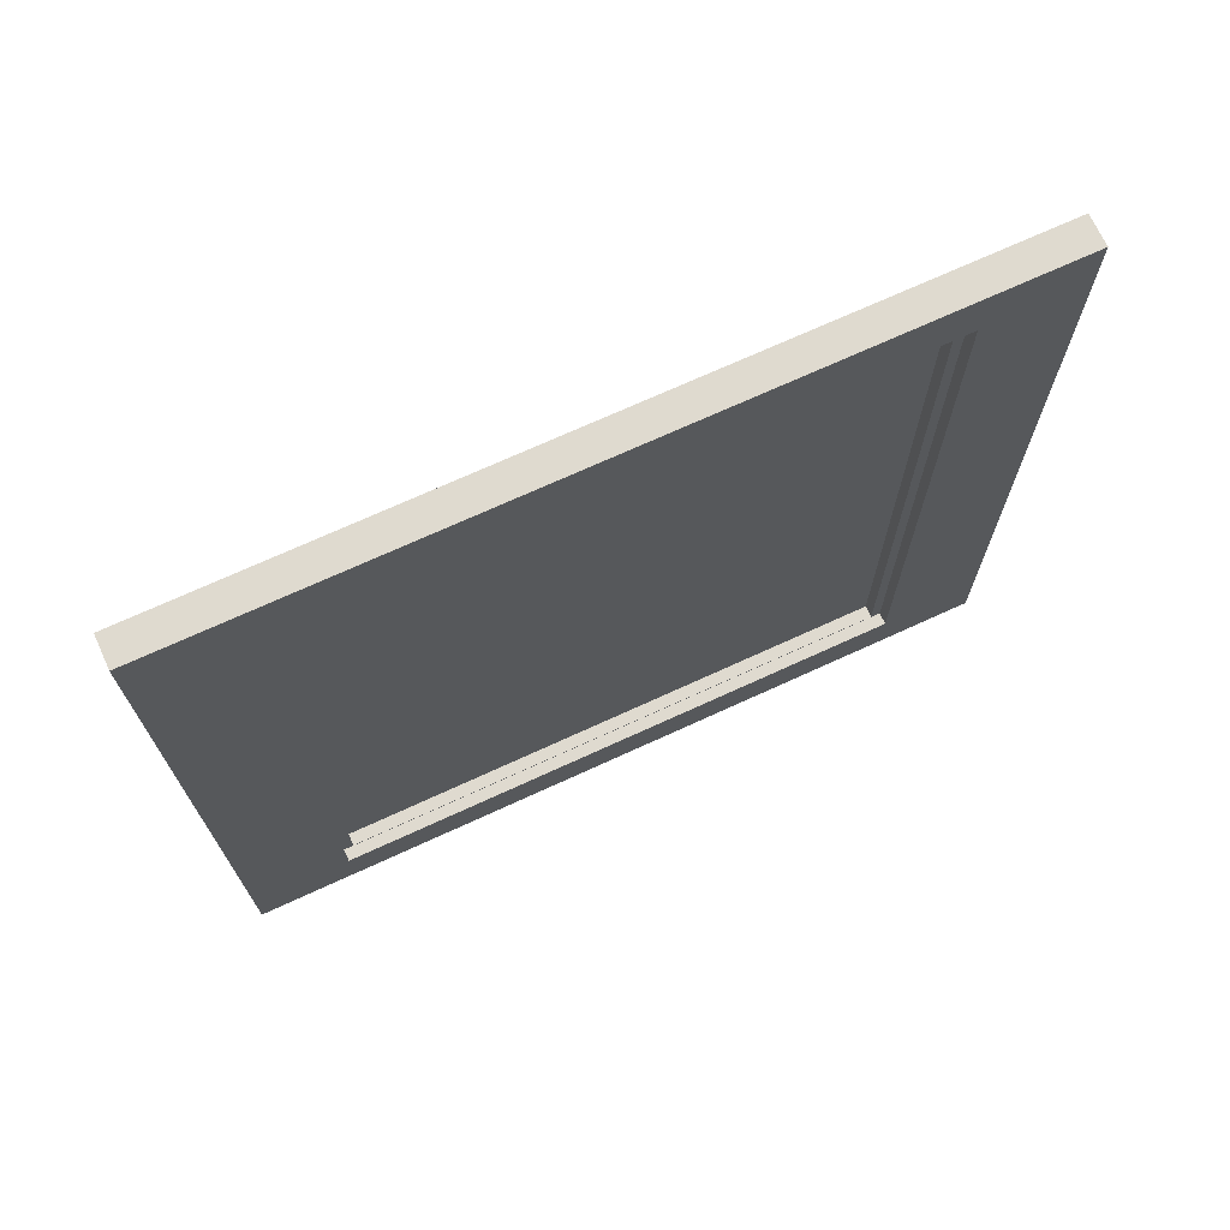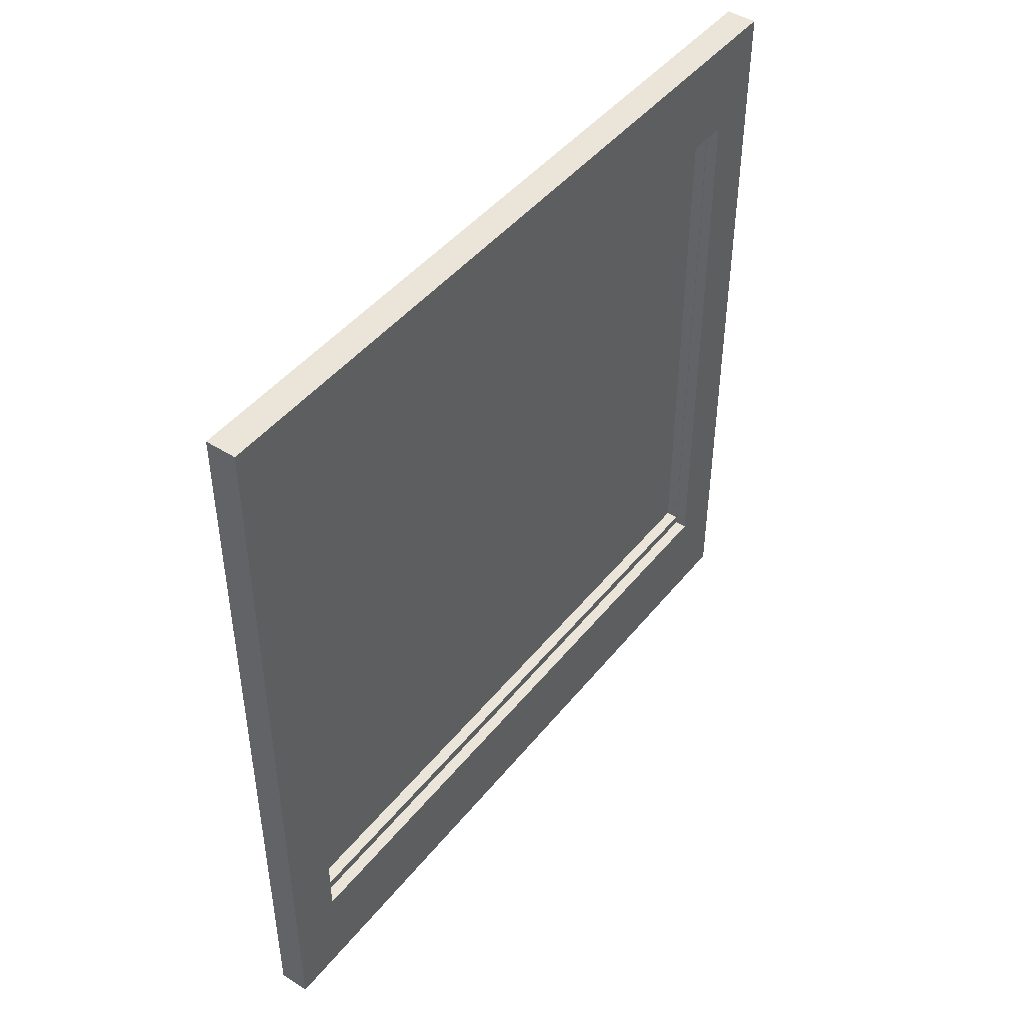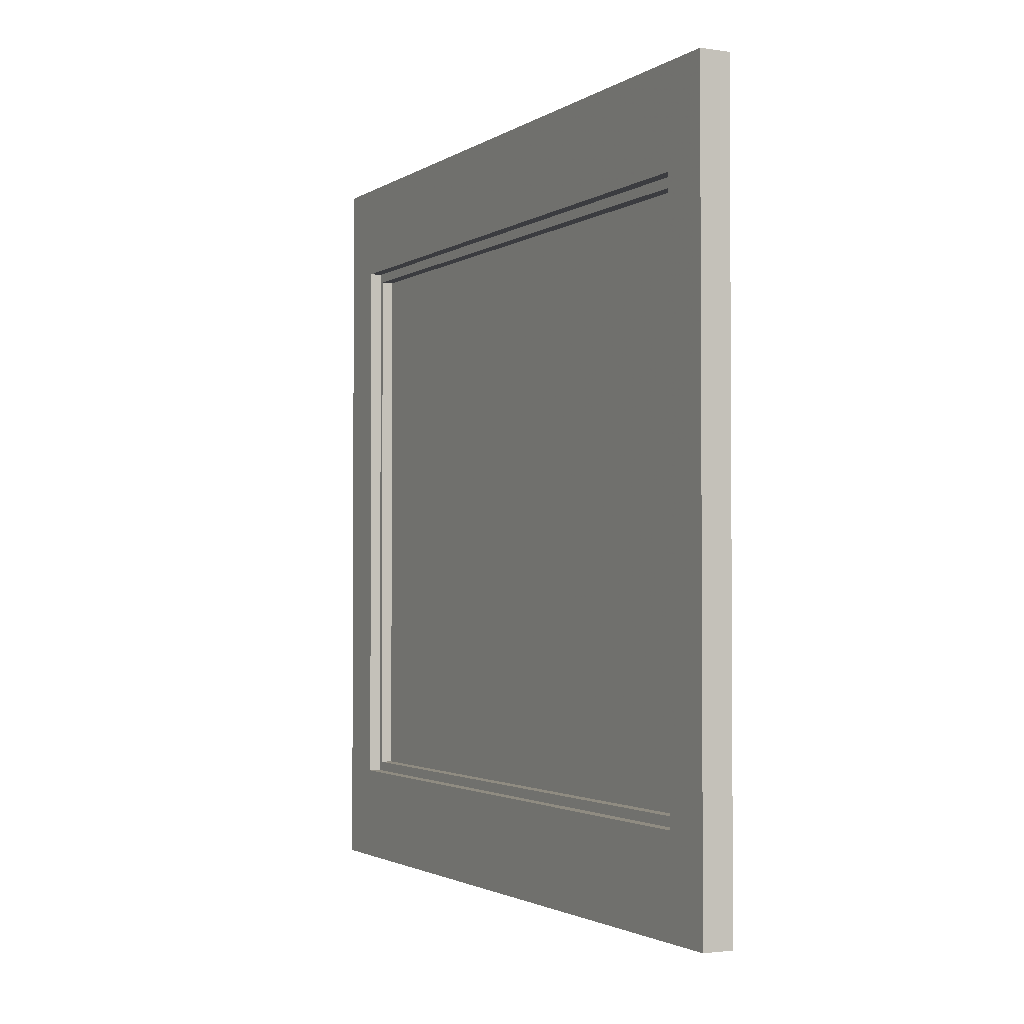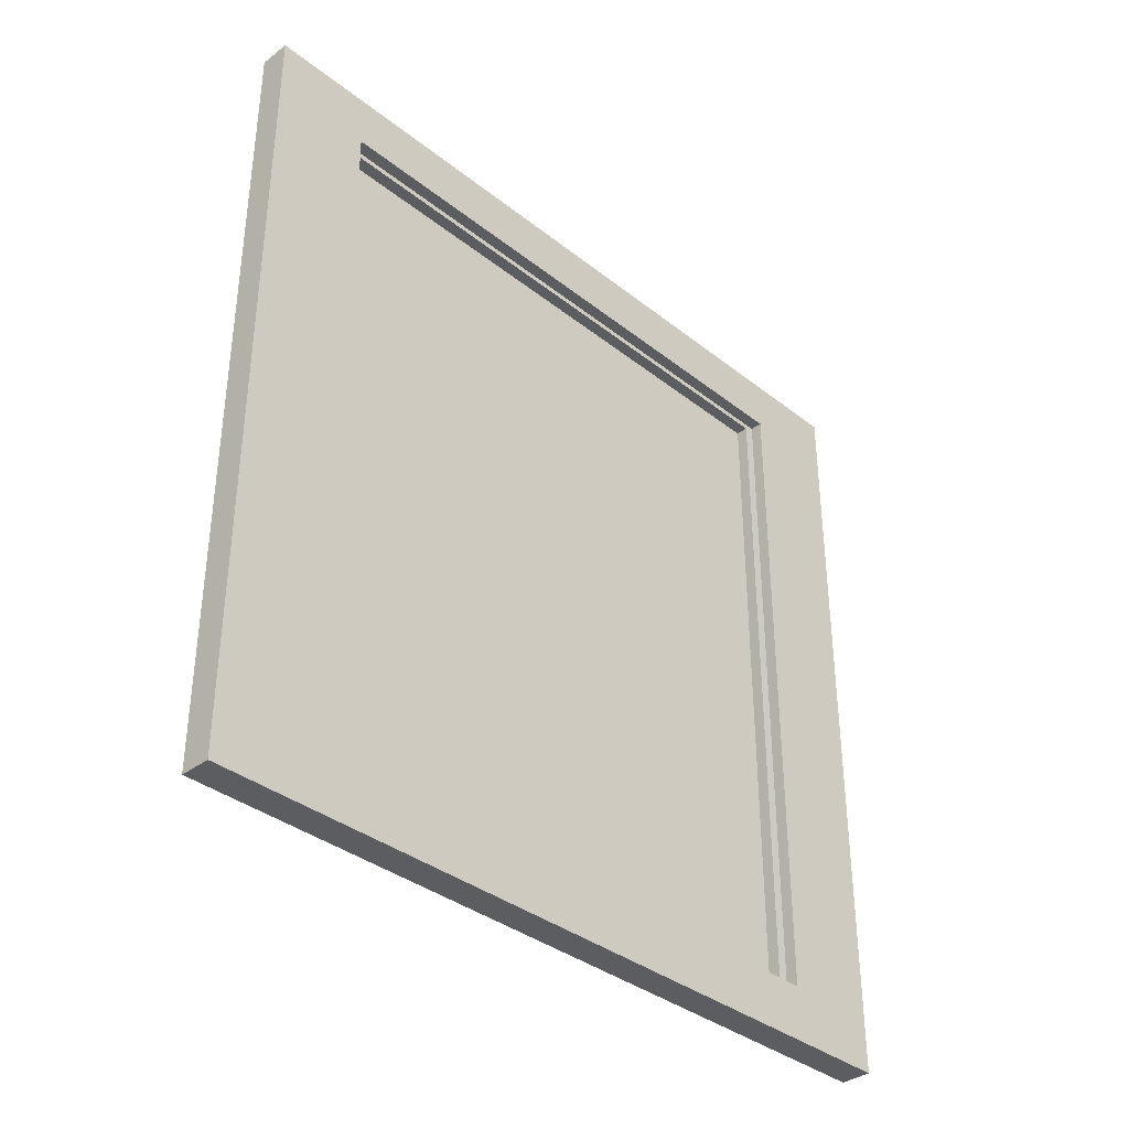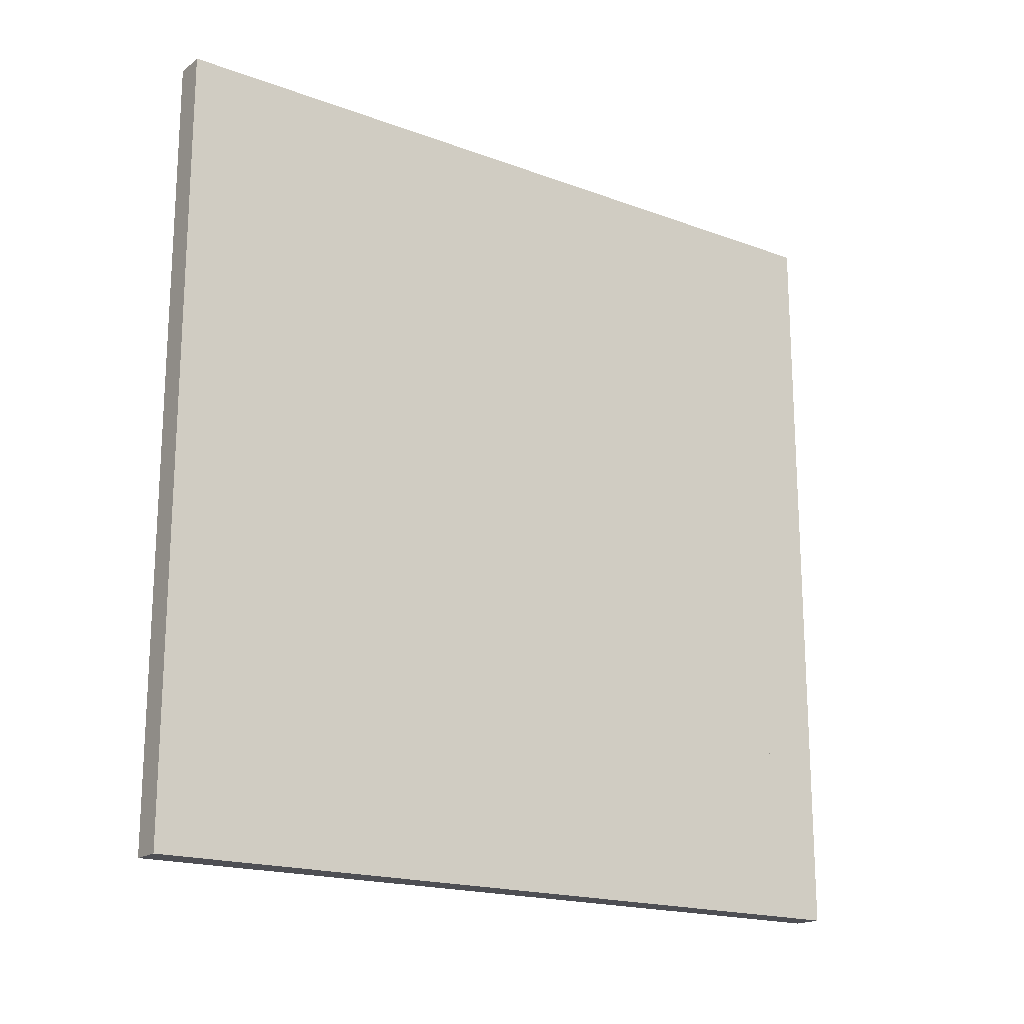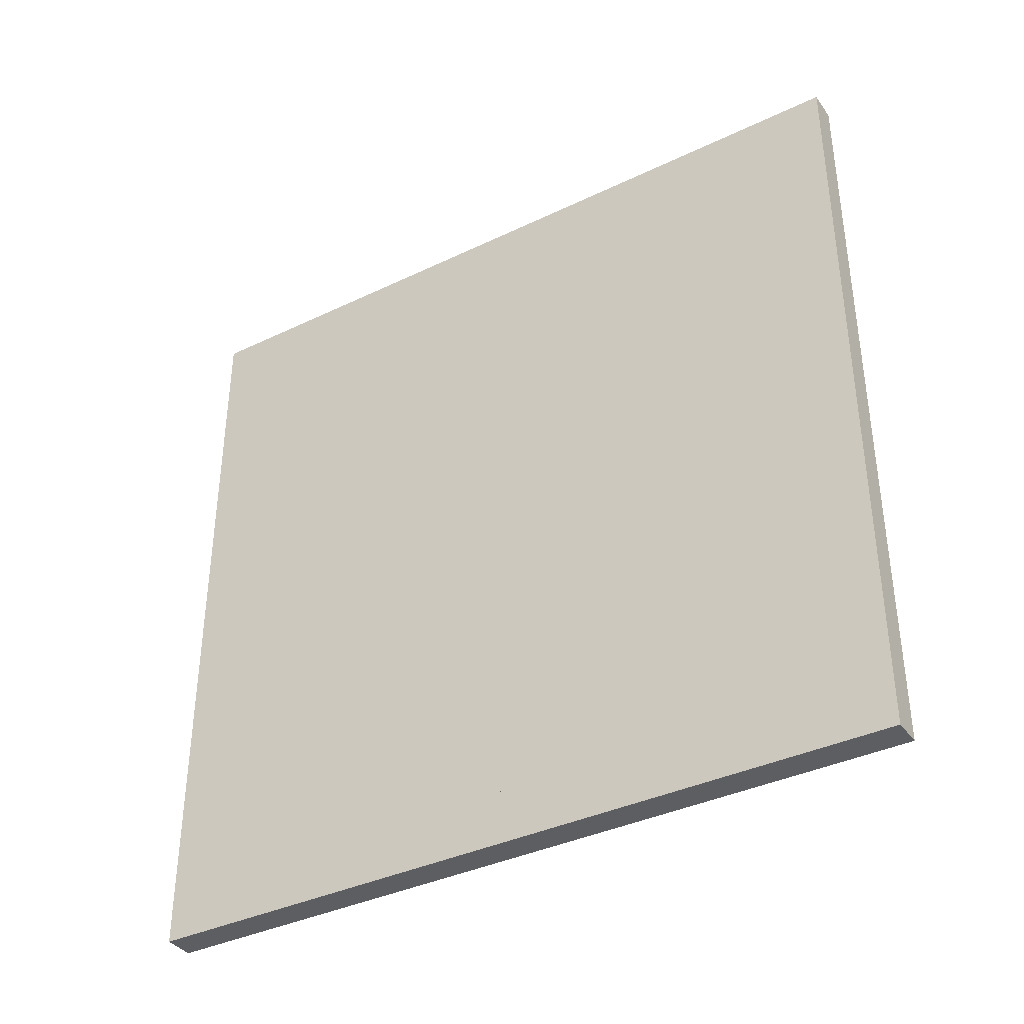
<metadata>
{"format":"obj","ext":"obj","renderer":"f3d","projection":"perspective","resolution":1024,"background":"white","views":[{"elev":70.8,"azim":65.3,"up":"+Z"},{"elev":45.4,"azim":36.2,"up":"+Y"},{"elev":-2.1,"azim":153.1,"up":"+Y"},{"elev":-36.3,"azim":44.3,"up":"+Z"},{"elev":-18.4,"azim":-125.4,"up":"+Y"},{"elev":-37.5,"azim":-58.4,"up":"+Z"}]}
</metadata>
<code>
v -0.009637 -0.0344 0.2285
v -0.009637 -0.0344 0.01754
v -0.009637 -0.2127 0.2285
v -0.007709 -0.0344 0.01754
v -0.009637 -0.2127 0.01754
v -0.007709 -0.0344 0.2285
v -0.007709 -0.2127 0.01754
v -0.007709 -0.2127 0.2285
v -0.009637 -0.03128 0.2302
v -0.009637 -0.2158 0.2302
v 0 -0.2158 0.2302
v -0.009637 -0.2471 0.2473
v 0 -0.03128 0.2302
v 0 -0.2158 0.01715
v -0.009637 0 0.2473
v -0.009637 -0.2158 0.01715
v 0 -0.2471 0.2473
v -0.009637 -0.03128 0.01715
v 0 0 0.2473
v -0.009637 -0.2471 0
v 0 -0.03128 0.01715
v 0 -0.2471 0
v -0.009637 0 0
v 0 0 0
v -0.003855 -0.03128 0.2302
v -0.003855 -0.2158 0.2302
v -0.003855 -0.03128 0.01582
v -0.009637 -0.2158 0.01582
v -0.003855 -0.0344 0.2285
v -0.003855 -0.0344 0.01754
v -0.009637 -0.03128 0.01582
v -0.003855 -0.2127 0.2285
v -0.003855 -0.2158 0.01582
v -0.003855 -0.2127 0.01754
v -0.009637 -0.0344 0.2285
v -0.009637 -0.0344 0.2285
v -0.009637 -0.0344 0.2285
v -0.009637 -0.0344 0.2285
v -0.009637 -0.0344 0.2285
v -0.009637 -0.0344 0.01754
v -0.009637 -0.0344 0.01754
v -0.009637 -0.0344 0.01754
v -0.009637 -0.0344 0.01754
v -0.009637 -0.0344 0.01754
v -0.009637 -0.2127 0.2285
v -0.009637 -0.2127 0.2285
v -0.009637 -0.2127 0.2285
v -0.009637 -0.2127 0.2285
v -0.009637 -0.2127 0.2285
v -0.007709 -0.0344 0.01754
v -0.007709 -0.0344 0.01754
v -0.007709 -0.0344 0.01754
v -0.007709 -0.0344 0.01754
v -0.007709 -0.0344 0.01754
v -0.009637 -0.2127 0.01754
v -0.009637 -0.2127 0.01754
v -0.009637 -0.2127 0.01754
v -0.009637 -0.2127 0.01754
v -0.009637 -0.2127 0.01754
v -0.007709 -0.0344 0.2285
v -0.007709 -0.0344 0.2285
v -0.007709 -0.0344 0.2285
v -0.007709 -0.0344 0.2285
v -0.007709 -0.0344 0.2285
v -0.007709 -0.2127 0.01754
v -0.007709 -0.2127 0.01754
v -0.007709 -0.2127 0.01754
v -0.007709 -0.2127 0.01754
v -0.007709 -0.2127 0.01754
v -0.007709 -0.2127 0.2285
v -0.007709 -0.2127 0.2285
v -0.007709 -0.2127 0.2285
v -0.007709 -0.2127 0.2285
v -0.007709 -0.2127 0.2285
v -0.009637 -0.03128 0.2302
v -0.009637 -0.03128 0.2302
v -0.009637 -0.03128 0.2302
v -0.009637 -0.03128 0.2302
v -0.009637 -0.03128 0.2302
v -0.009637 -0.2158 0.2302
v -0.009637 -0.2158 0.2302
v -0.009637 -0.2158 0.2302
v -0.009637 -0.2158 0.2302
v -0.009637 -0.2158 0.2302
v 0 -0.2158 0.2302
v 0 -0.2158 0.2302
v 0 -0.2158 0.2302
v 0 -0.2158 0.2302
v 0 -0.2158 0.2302
v -0.009637 -0.2471 0.2473
v -0.009637 -0.2471 0.2473
v -0.009637 -0.2471 0.2473
v -0.009637 -0.2471 0.2473
v -0.009637 -0.2471 0.2473
v 0 -0.03128 0.2302
v 0 -0.03128 0.2302
v 0 -0.03128 0.2302
v 0 -0.03128 0.2302
v 0 -0.03128 0.2302
v 0 -0.2158 0.01715
v 0 -0.2158 0.01715
v 0 -0.2158 0.01715
v 0 -0.2158 0.01715
v 0 -0.2158 0.01715
v -0.009637 0 0.2473
v -0.009637 0 0.2473
v -0.009637 0 0.2473
v -0.009637 0 0.2473
v -0.009637 0 0.2473
v -0.009637 -0.2158 0.01715
v -0.009637 -0.2158 0.01715
v -0.009637 -0.2158 0.01715
v -0.009637 -0.2158 0.01715
v -0.009637 -0.2158 0.01715
v 0 -0.2471 0.2473
v 0 -0.2471 0.2473
v 0 -0.2471 0.2473
v 0 -0.2471 0.2473
v 0 -0.2471 0.2473
v -0.009637 -0.03128 0.01715
v -0.009637 -0.03128 0.01715
v -0.009637 -0.03128 0.01715
v -0.009637 -0.03128 0.01715
v -0.009637 -0.03128 0.01715
v 0 0 0.2473
v 0 0 0.2473
v 0 0 0.2473
v 0 0 0.2473
v 0 0 0.2473
v -0.009637 -0.2471 0
v -0.009637 -0.2471 0
v -0.009637 -0.2471 0
v -0.009637 -0.2471 0
v -0.009637 -0.2471 0
v 0 -0.03128 0.01715
v 0 -0.03128 0.01715
v 0 -0.03128 0.01715
v 0 -0.03128 0.01715
v 0 -0.03128 0.01715
v 0 -0.2471 0
v 0 -0.2471 0
v 0 -0.2471 0
v 0 -0.2471 0
v 0 -0.2471 0
v -0.009637 0 0
v -0.009637 0 0
v -0.009637 0 0
v -0.009637 0 0
v -0.009637 0 0
v 0 0 0
v 0 0 0
v 0 0 0
v 0 0 0
v 0 0 0
v -0.003855 -0.03128 0.2302
v -0.003855 -0.03128 0.2302
v -0.003855 -0.03128 0.2302
v -0.003855 -0.03128 0.2302
v -0.003855 -0.03128 0.2302
v -0.003855 -0.2158 0.2302
v -0.003855 -0.2158 0.2302
v -0.003855 -0.2158 0.2302
v -0.003855 -0.2158 0.2302
v -0.003855 -0.2158 0.2302
v -0.003855 -0.03128 0.01582
v -0.003855 -0.03128 0.01582
v -0.003855 -0.03128 0.01582
v -0.003855 -0.03128 0.01582
v -0.003855 -0.03128 0.01582
v -0.009637 -0.2158 0.01582
v -0.009637 -0.2158 0.01582
v -0.009637 -0.2158 0.01582
v -0.009637 -0.2158 0.01582
v -0.009637 -0.2158 0.01582
v -0.003855 -0.0344 0.2285
v -0.003855 -0.0344 0.2285
v -0.003855 -0.0344 0.2285
v -0.003855 -0.0344 0.2285
v -0.003855 -0.0344 0.2285
v -0.003855 -0.0344 0.01754
v -0.003855 -0.0344 0.01754
v -0.003855 -0.0344 0.01754
v -0.003855 -0.0344 0.01754
v -0.003855 -0.0344 0.01754
v -0.009637 -0.03128 0.01582
v -0.009637 -0.03128 0.01582
v -0.009637 -0.03128 0.01582
v -0.009637 -0.03128 0.01582
v -0.009637 -0.03128 0.01582
v -0.003855 -0.2127 0.2285
v -0.003855 -0.2127 0.2285
v -0.003855 -0.2127 0.2285
v -0.003855 -0.2127 0.2285
v -0.003855 -0.2127 0.2285
v -0.003855 -0.2158 0.01582
v -0.003855 -0.2158 0.01582
v -0.003855 -0.2158 0.01582
v -0.003855 -0.2158 0.01582
v -0.003855 -0.2158 0.01582
v -0.003855 -0.2127 0.01754
v -0.003855 -0.2127 0.01754
v -0.003855 -0.2127 0.01754
v -0.003855 -0.2127 0.01754
v -0.003855 -0.2127 0.01754
f 38 53 43
f 37 42 57
f 1 3 6
f 37 57 47
f 38 63 53
f 50 65 40
f 40 65 55
f 6 3 8
f 59 74 49
f 61 66 51
f 59 69 74
f 71 66 61
f 75 85 80
f 92 77 82
f 95 85 75
f 83 88 103
f 107 77 92
f 92 82 112
f 116 86 96
f 124 99 79
f 116 101 86
f 83 103 113
f 107 122 77
f 15 12 19
f 92 112 132
f 116 96 126
f 124 139 99
f 116 141 101
f 21 16 14
f 107 147 122
f 19 12 17
f 108 128 153
f 112 147 132
f 134 119 94
f 126 96 136
f 18 16 21
f 134 144 119
f 101 141 151
f 101 151 136
f 108 153 148
f 122 147 112
f 126 136 151
f 145 140 130
f 150 140 145
f 155 80 75
f 81 36 76
f 10 11 9
f 81 76 91
f 160 80 155
f 169 159 79
f 36 41 76
f 46 36 81
f 9 11 13
f 104 89 84
f 91 76 106
f 111 81 91
f 83 163 173
f 157 177 162
f 167 182 157
f 189 169 79
f 41 186 76
f 38 178 43
f 44 54 39
f 56 41 36
f 3 32 1
f 60 45 35
f 46 56 36
f 56 46 81
f 97 87 117
f 78 98 123
f 87 102 117
f 114 104 84
f 76 121 106
f 125 90 105
f 131 111 91
f 163 198 173
f 171 56 81
f 177 192 162
f 182 177 157
f 182 167 202
f 31 33 27
f 56 186 41
f 178 183 43
f 1 32 29
f 54 64 39
f 2 7 4
f 180 55 40
f 5 7 2
f 204 194 49
f 70 45 60
f 59 204 49
f 48 73 58
f 127 97 117
f 98 138 123
f 102 142 117
f 100 110 135
f 121 146 106
f 115 90 125
f 154 129 109
f 131 146 111
f 93 118 133
f 28 33 31
f 202 197 162
f 171 186 56
f 192 202 162
f 167 197 202
f 200 55 180
f 52 67 62
f 73 68 58
f 62 67 72
f 137 97 127
f 135 110 120
f 118 143 133
f 152 142 102
f 137 152 102
f 149 154 109
f 111 146 121
f 152 137 127
f 20 22 23
f 23 22 24
f 9 10 25
f 77 37 82
f 25 10 26
f 78 158 168
f 77 42 37
f 82 37 47
f 174 164 84
f 161 176 156
f 156 181 166
f 78 168 188
f 77 187 42
f 44 179 39
f 35 190 45
f 82 47 57
f 174 199 164
f 82 57 172
f 161 191 176
f 156 176 181
f 201 166 181
f 165 195 185
f 42 187 57
f 44 184 179
f 175 190 35
f 2 5 30
f 48 193 203
f 48 203 58
f 185 195 170
f 161 196 201
f 57 187 172
f 161 201 191
f 201 196 166
f 30 5 34

</code>
